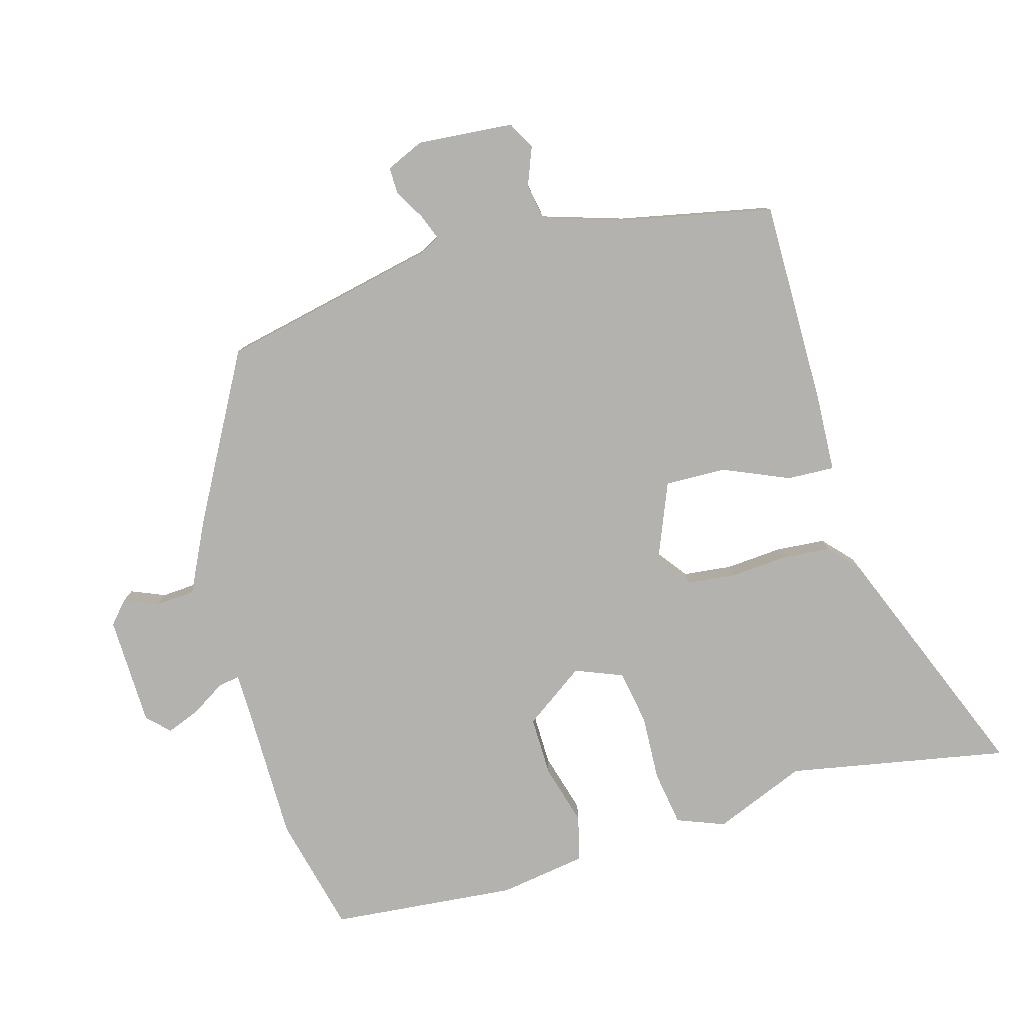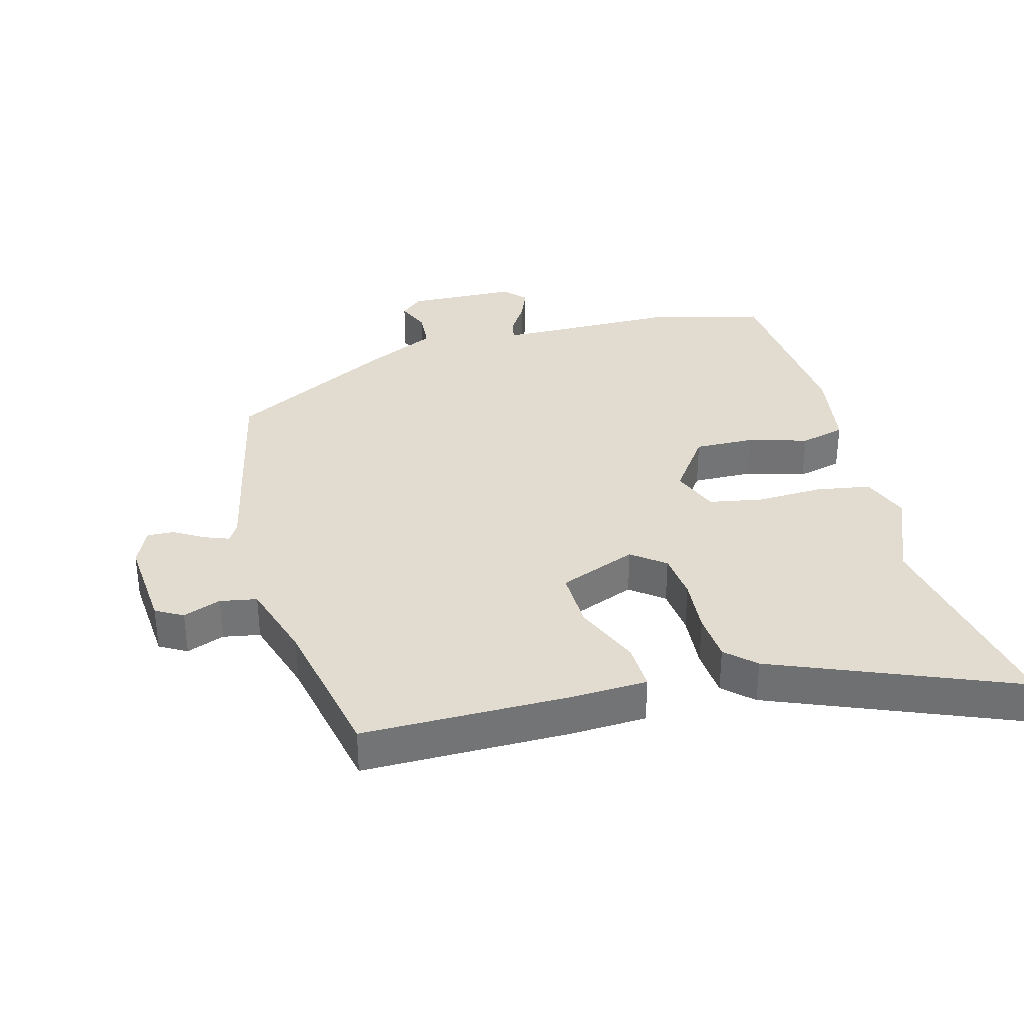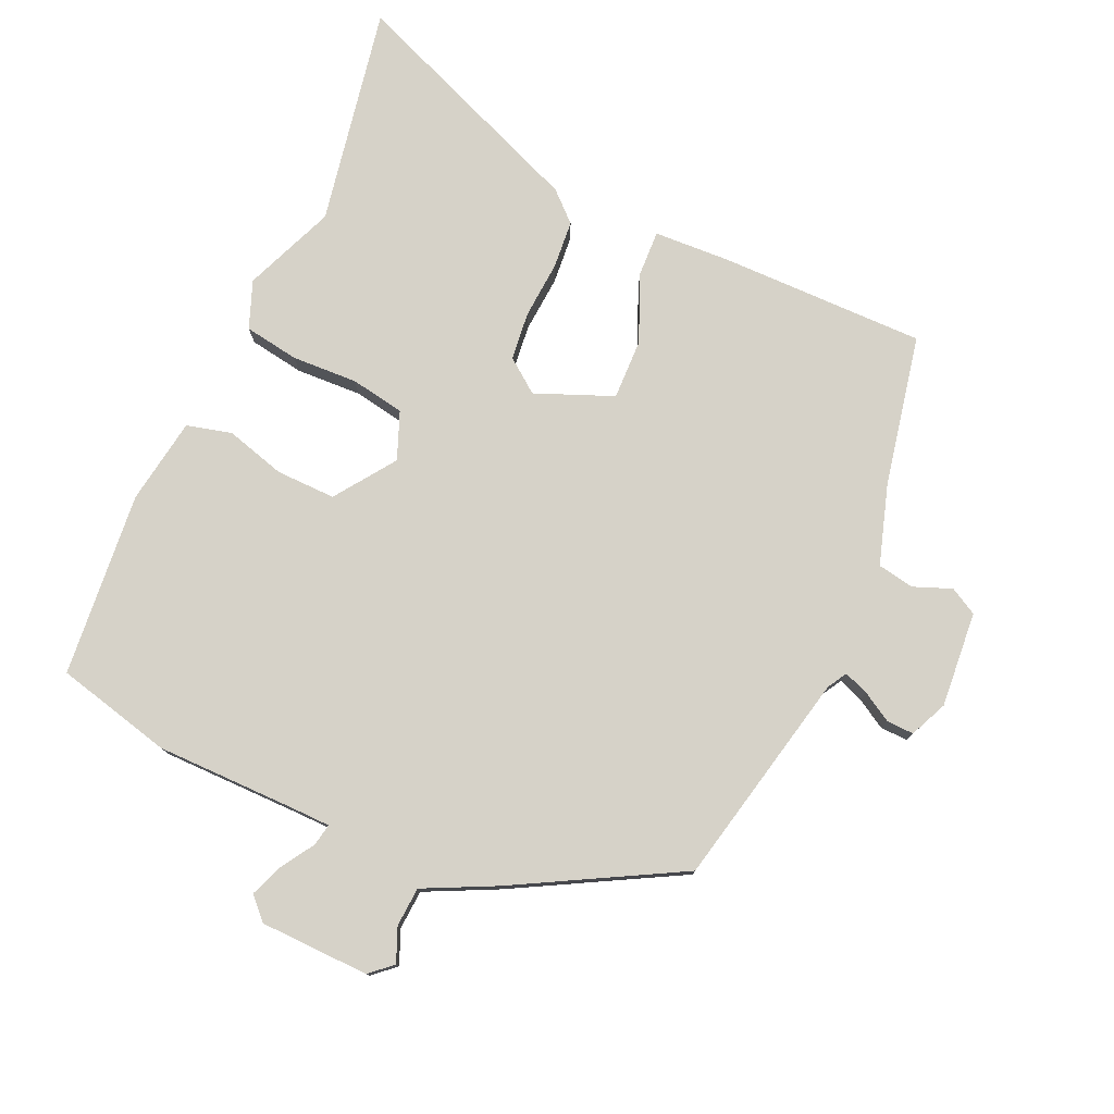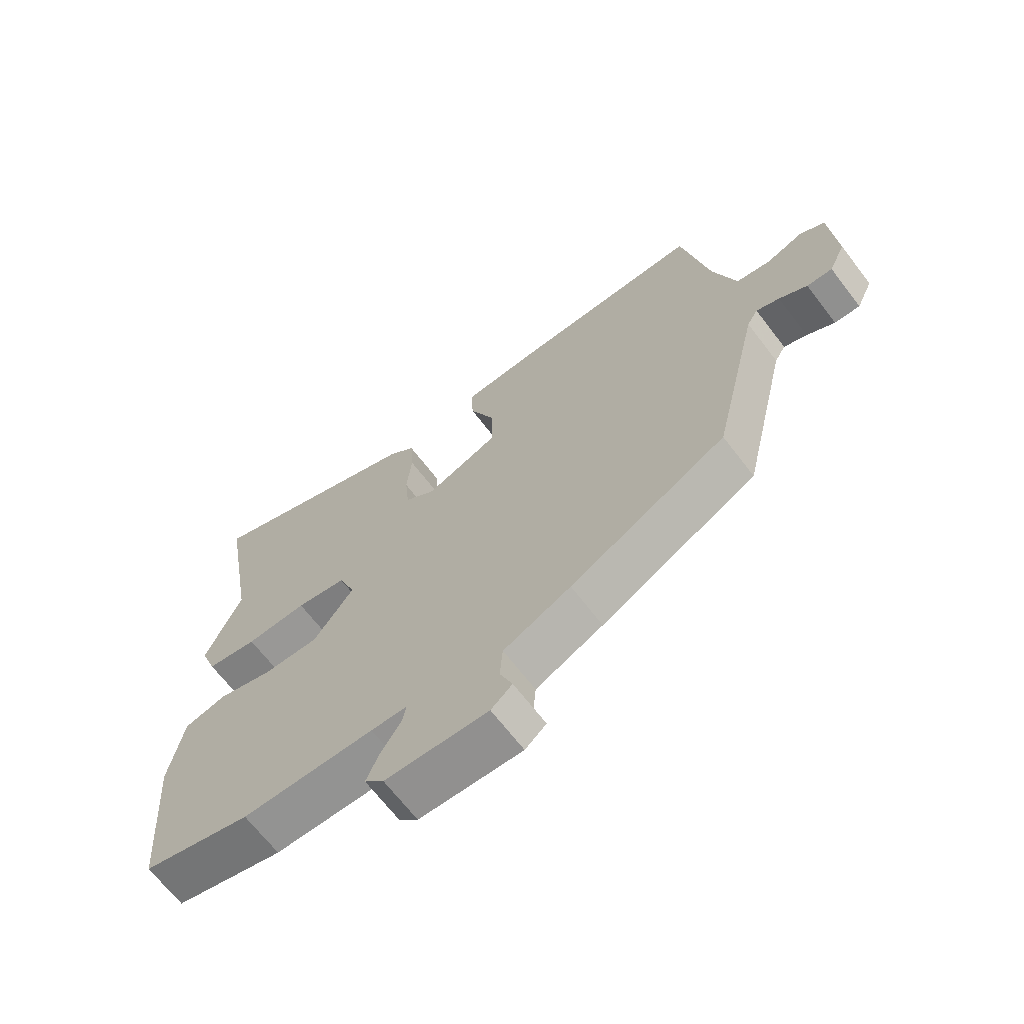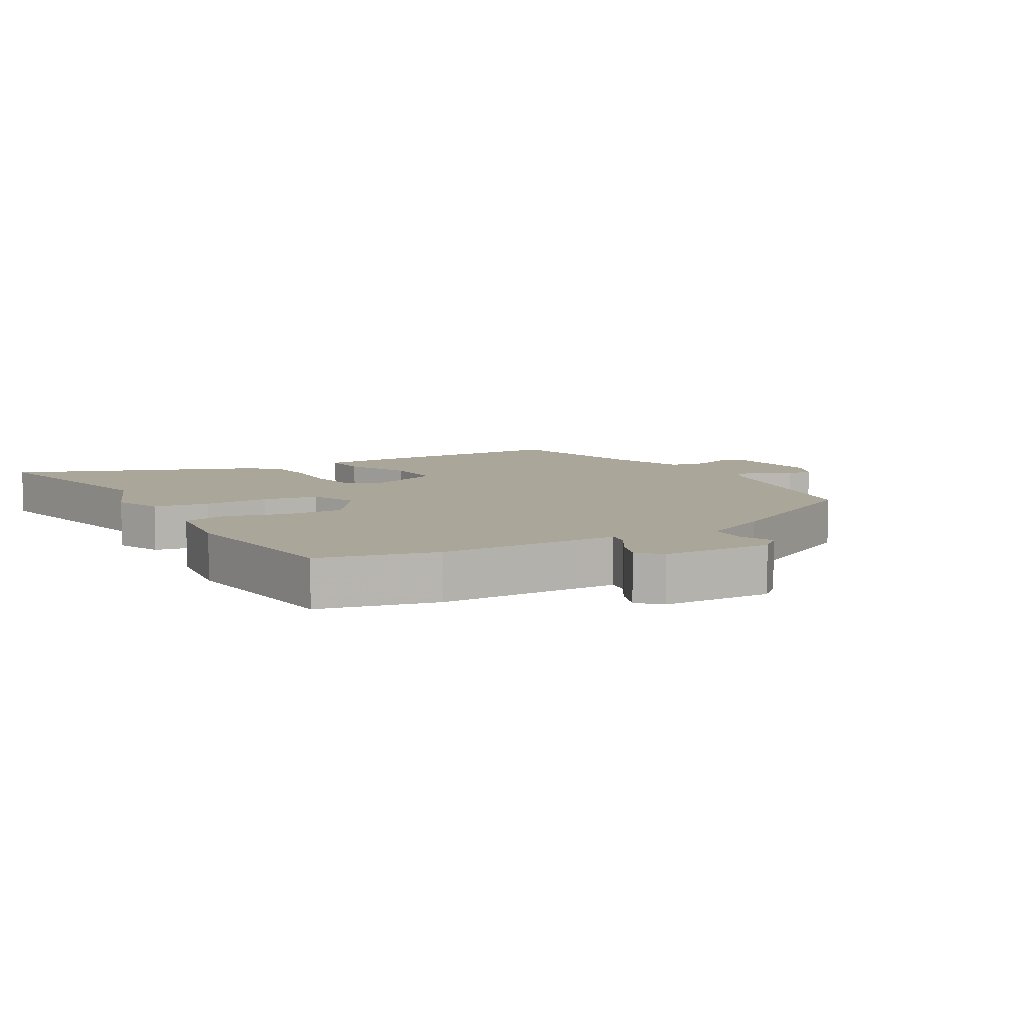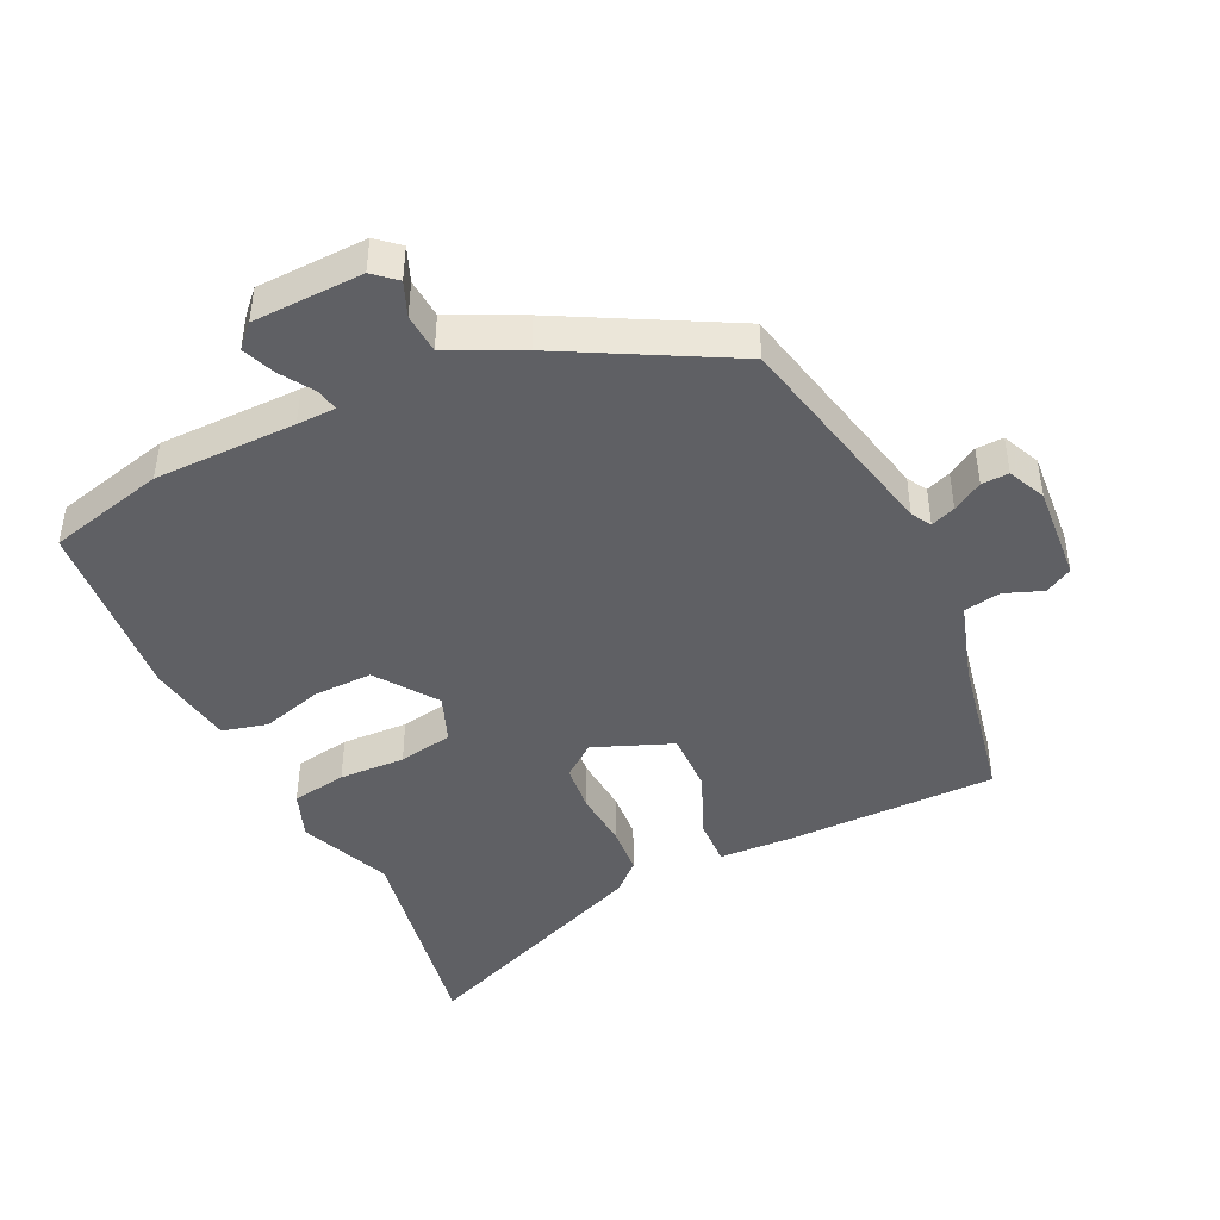
<metadata>
{"format":"obj","ext":"obj","renderer":"f3d","projection":"perspective","resolution":1024,"background":"white","views":[{"elev":-79.8,"azim":-75.1,"up":"+Y"},{"elev":34.2,"azim":-15.6,"up":"+Y"},{"elev":77.9,"azim":-156.7,"up":"+Y"},{"elev":-67.4,"azim":-142.5,"up":"+Z"},{"elev":7.8,"azim":148.3,"up":"+Y"},{"elev":-44.3,"azim":-155.1,"up":"+Y"}]}
</metadata>
<code>
v 0.527 0.07 -0.493
v 0.347 0.07 -0.54
v 0.128 0.07 -0.544
v 0.068 0.07 -0.546
v 0.075 0.07 -0.58
v 0.108 0.07 -0.631
v 0.129 0.07 -0.682
v 0.097 0.07 -0.716
v -0.073 0.07 -0.723
v -0.108 0.07 -0.693
v -0.087 0.07 -0.64
v -0.092 0.07 -0.579
v -0.203 0.07 -0.527
v -0.46 0.07 -0.392
v -0.538 0.07 -0.058
v -0.556 0.07 -0.028
v -0.594 0.07 -0.043
v -0.64 0.07 -0.071
v -0.682 0.07 -0.073
v -0.709 0.07 -0.015
v -0.699 0.07 0.134
v -0.657 0.07 0.158
v -0.598 0.07 0.136
v -0.541 0.07 0.147
v -0.504 0.07 0.272
v -0.46 0.07 0.506
v -0.14 0.07 0.509
v -0.021 0.07 0.505
v -0.023 0.07 0.432
v -0.065 0.07 0.329
v -0.066 0.07 0.235
v 0.055 0.07 0.188
v 0.106 0.07 0.228
v 0.113 0.07 0.303
v 0.105 0.07 0.391
v 0.11 0.07 0.467
v 0.154 0.07 0.509
v 0.528 0.07 0.666
v 0.47 0.07 0.324
v 0.53 0.07 0.183
v 0.503 0.07 0.109
v 0.418 0.07 0.094
v 0.316 0.07 0.097
v 0.232 0.07 0.081
v 0.204 0.07 0.007
v 0.271 0.07 -0.085
v 0.363 0.07 -0.082
v 0.456 0.07 -0.054
v 0.526 0.07 -0.071
v 0.549 0.07 -0.205
v 0.527 0 -0.493
v 0.347 0 -0.54
v 0.128 0 -0.544
v 0.068 0 -0.546
v 0.075 0 -0.58
v 0.108 0 -0.631
v 0.129 0 -0.682
v 0.097 0 -0.716
v -0.073 0 -0.723
v -0.108 0 -0.693
v -0.087 0 -0.64
v -0.092 0 -0.579
v -0.203 0 -0.527
v -0.46 0 -0.392
v -0.538 0 -0.058
v -0.556 0 -0.028
v -0.594 0 -0.043
v -0.64 0 -0.071
v -0.682 0 -0.073
v -0.709 0 -0.015
v -0.699 0 0.134
v -0.657 0 0.158
v -0.598 0 0.136
v -0.541 0 0.147
v -0.504 0 0.272
v -0.46 0 0.506
v -0.14 0 0.509
v -0.021 0 0.505
v -0.023 0 0.432
v -0.065 0 0.329
v -0.066 0 0.235
v 0.055 0 0.188
v 0.106 0 0.228
v 0.113 0 0.303
v 0.105 0 0.391
v 0.11 0 0.467
v 0.154 0 0.509
v 0.528 0 0.666
v 0.47 0 0.324
v 0.53 0 0.183
v 0.503 0 0.109
v 0.418 0 0.094
v 0.316 0 0.097
v 0.232 0 0.081
v 0.204 0 0.007
v 0.271 0 -0.085
v 0.363 0 -0.082
v 0.456 0 -0.054
v 0.526 0 -0.071
v 0.549 0 -0.205
f 1 2 3
f 50 1 3
f 49 50 3
f 48 49 3
f 47 48 3
f 46 47 3 4
f 45 46 4
f 41 42 43
f 40 41 43
f 39 40 43
f 39 43 44
f 38 39 44
f 37 38 44
f 36 37 44
f 35 36 44
f 34 35 44
f 33 34 44 45
f 28 29 30
f 27 28 30
f 26 27 30
f 25 26 30
f 24 25 30 31
f 23 24 31 32
f 21 22 23
f 20 21 23
f 19 20 23
f 18 19 23
f 17 18 23
f 16 17 23
f 15 16 23 32
f 14 15 32
f 13 14 32
f 12 13 32
f 9 10 11
f 8 9 11
f 7 8 11
f 6 7 11
f 5 6 11
f 4 5 11 12
f 32 33 45
f 12 32 45
f 4 12 45
f 53 52 51
f 53 51 100
f 53 100 99
f 53 99 98
f 53 98 97
f 54 53 97 96
f 54 96 95
f 93 92 91
f 93 91 90
f 93 90 89
f 94 93 89
f 94 89 88
f 94 88 87
f 94 87 86
f 94 86 85
f 94 85 84
f 95 94 84 83
f 80 79 78
f 80 78 77
f 80 77 76
f 80 76 75
f 81 80 75 74
f 82 81 74 73
f 73 72 71
f 73 71 70
f 73 70 69
f 73 69 68
f 73 68 67
f 73 67 66
f 82 73 66 65
f 82 65 64
f 82 64 63
f 82 63 62
f 61 60 59
f 61 59 58
f 61 58 57
f 61 57 56
f 61 56 55
f 62 61 55 54
f 95 83 82
f 95 82 62
f 95 62 54
f 1 51 52 2
f 2 52 53 3
f 3 53 54 4
f 4 54 55 5
f 5 55 56 6
f 6 56 57 7
f 7 57 58 8
f 8 58 59 9
f 9 59 60 10
f 10 60 61 11
f 11 61 62 12
f 12 62 63 13
f 13 63 64 14
f 14 64 65 15
f 15 65 66 16
f 16 66 67 17
f 17 67 68 18
f 18 68 69 19
f 19 69 70 20
f 20 70 71 21
f 21 71 72 22
f 22 72 73 23
f 23 73 74 24
f 24 74 75 25
f 25 75 76 26
f 26 76 77 27
f 27 77 78 28
f 28 78 79 29
f 29 79 80 30
f 30 80 81 31
f 31 81 82 32
f 32 82 83 33
f 33 83 84 34
f 34 84 85 35
f 35 85 86 36
f 36 86 87 37
f 37 87 88 38
f 38 88 89 39
f 39 89 90 40
f 40 90 91 41
f 41 91 92 42
f 42 92 93 43
f 43 93 94 44
f 44 94 95 45
f 45 95 96 46
f 46 96 97 47
f 47 97 98 48
f 48 98 99 49
f 49 99 100 50
f 50 100 51 1

</code>
